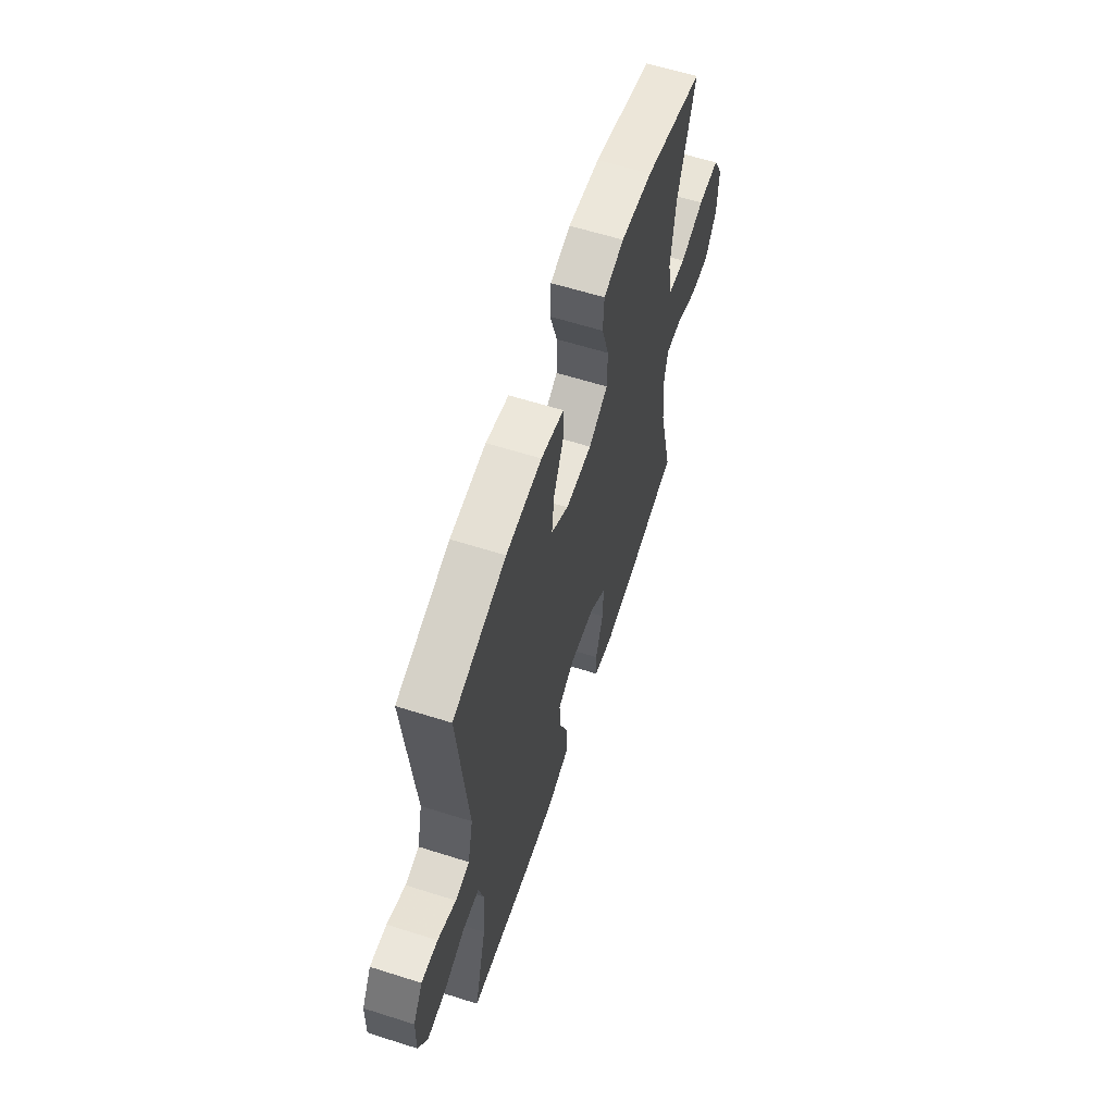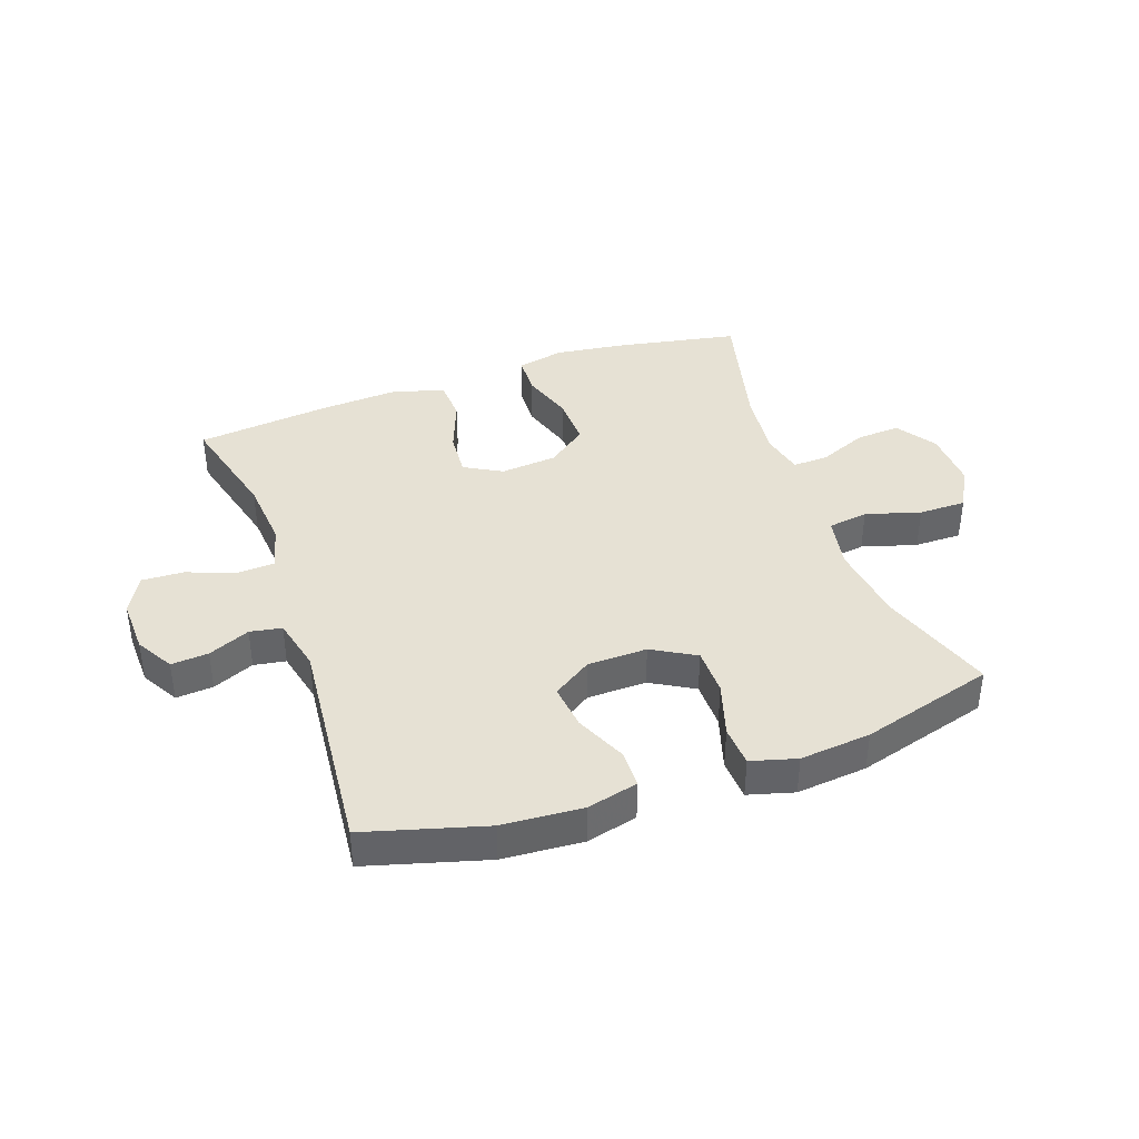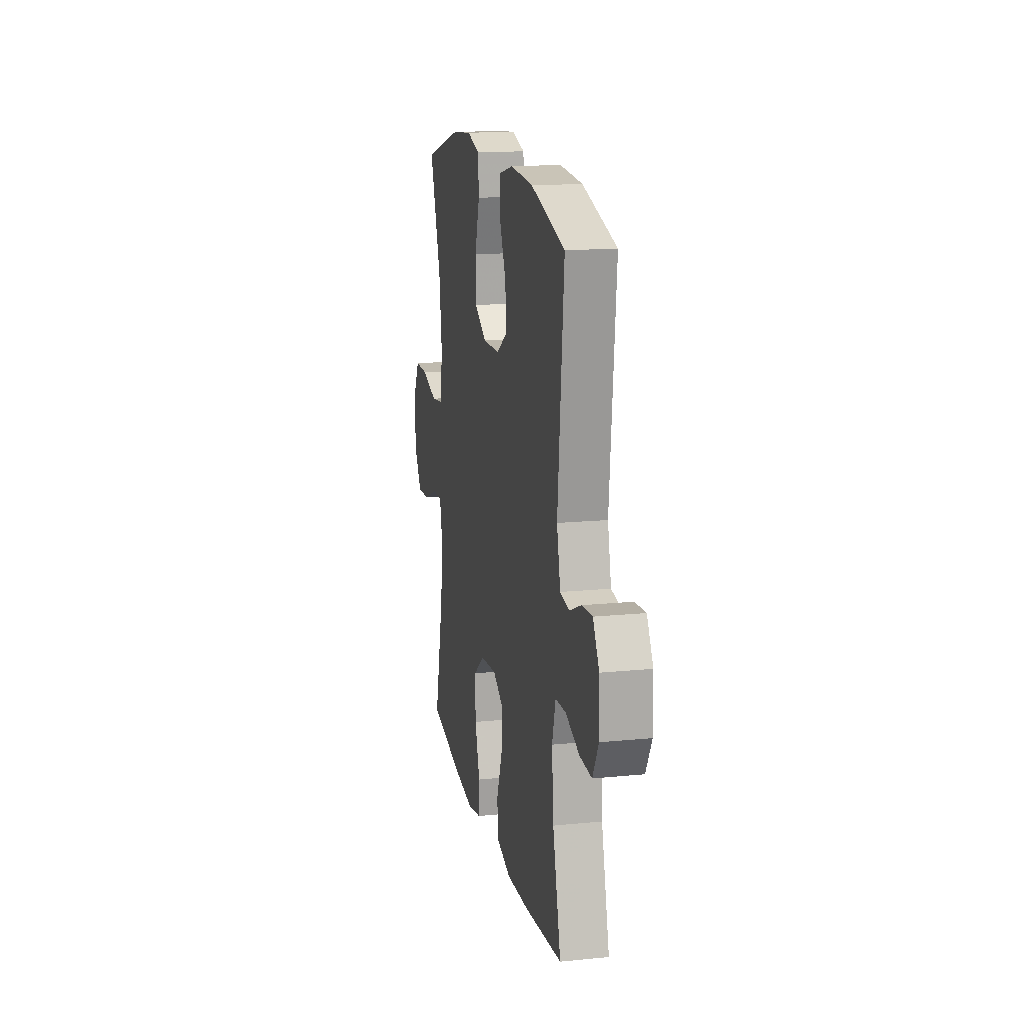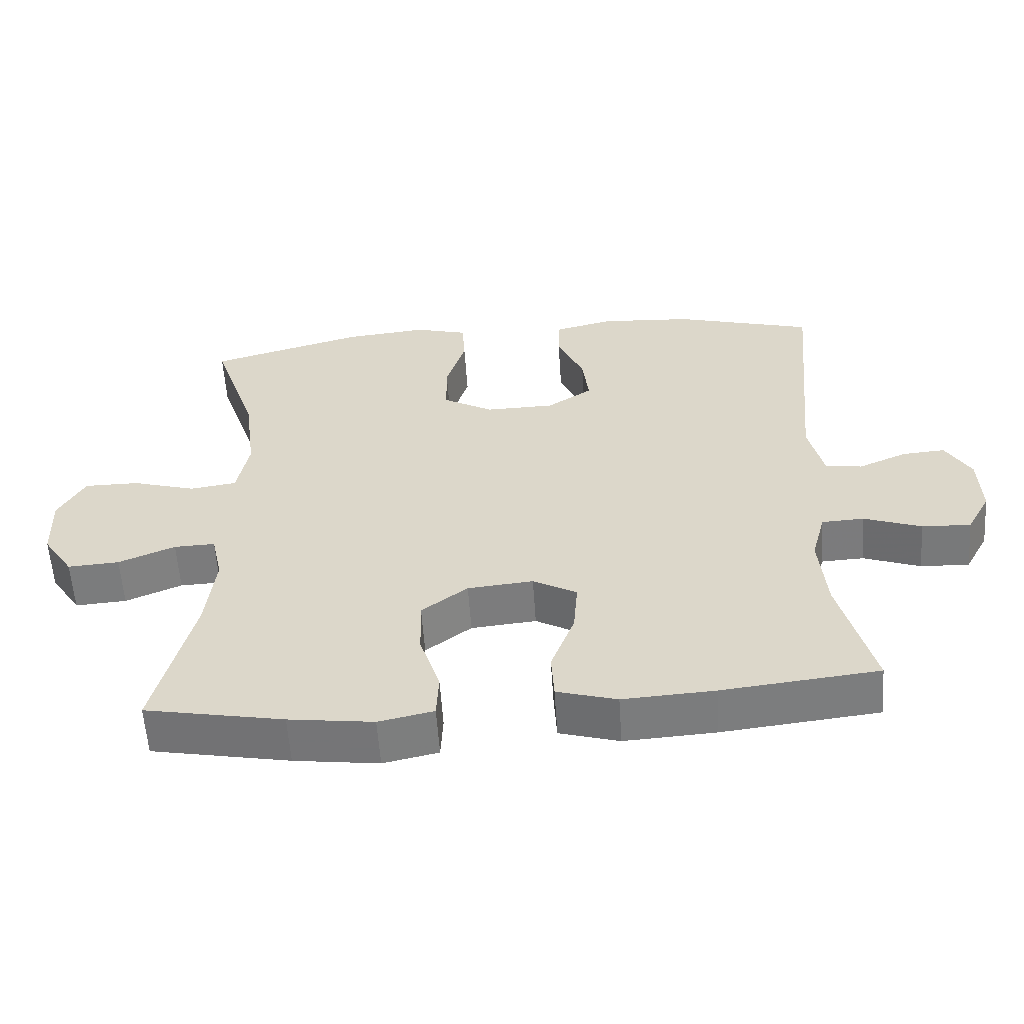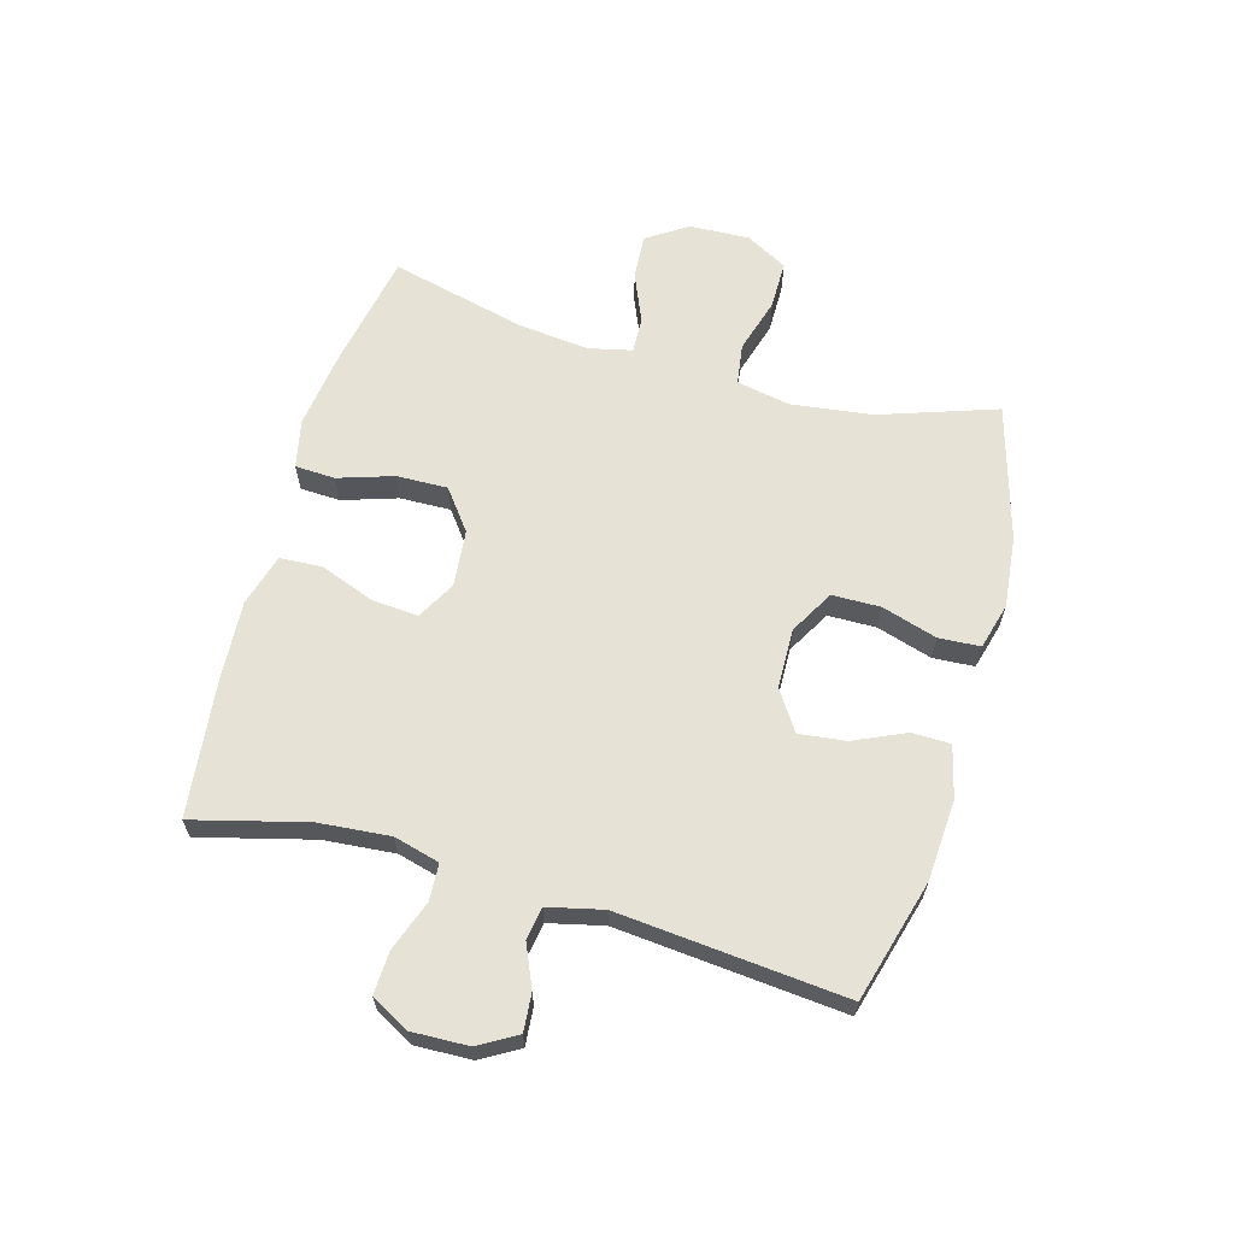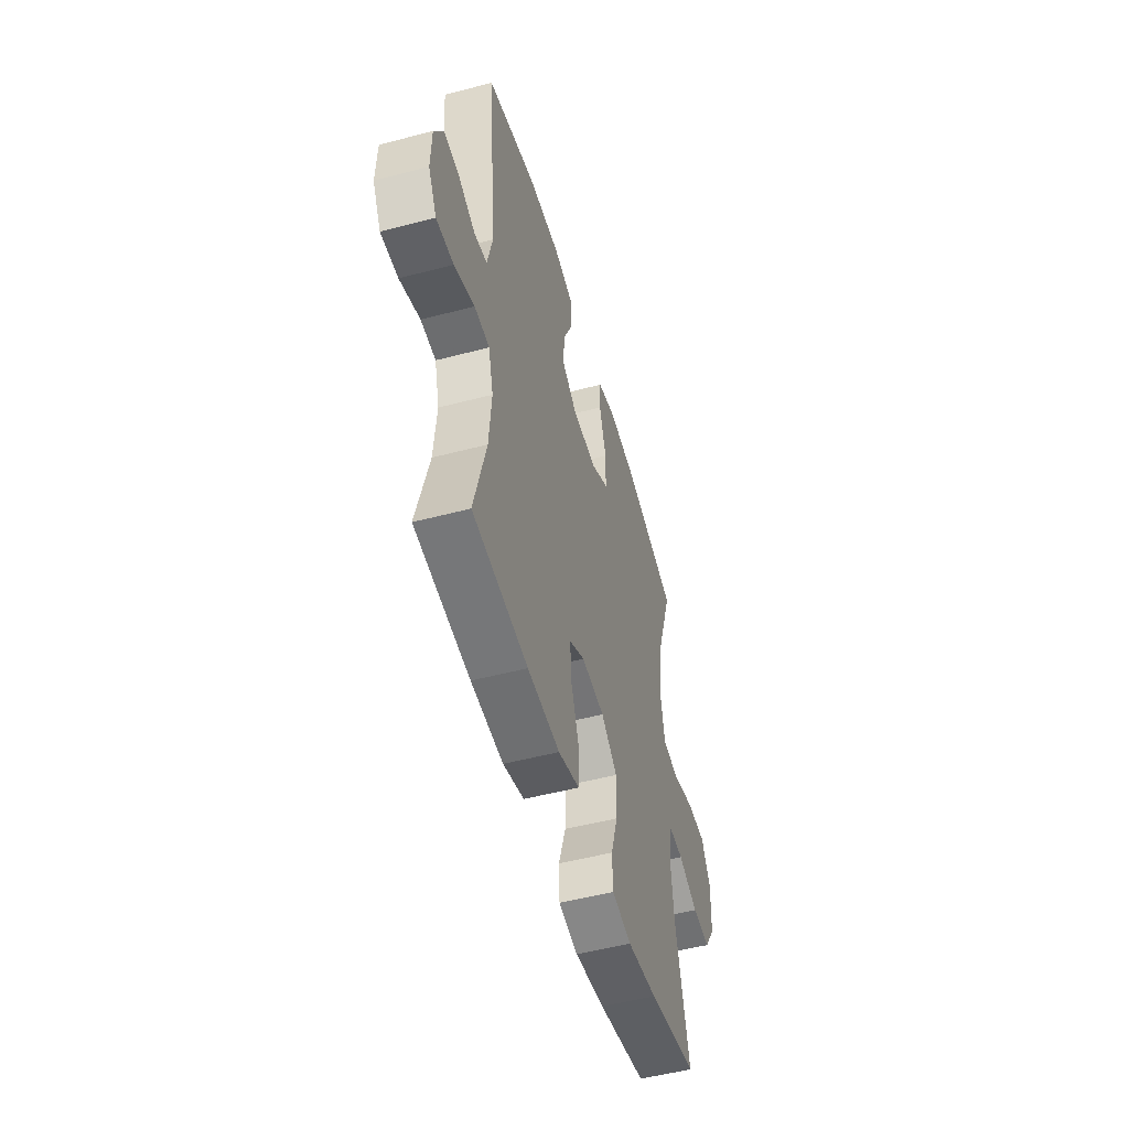
<metadata>
{"format":"obj","ext":"obj","renderer":"f3d","projection":"perspective","resolution":1024,"background":"white","views":[{"elev":61.2,"azim":-72.1,"up":"+Z"},{"elev":39.3,"azim":-19.4,"up":"+Y"},{"elev":16.0,"azim":-101.7,"up":"+Z"},{"elev":-58.1,"azim":-176.2,"up":"+Z"},{"elev":63.6,"azim":-74.3,"up":"+Y"},{"elev":-51.2,"azim":-74.0,"up":"+Z"}]}
</metadata>
<code>
v -0.5 0.07 -0.5
v -0.452 0.07 -0.315
v -0.442 0.07 -0.198
v -0.462 0.07 -0.123
v -0.523 0.07 -0.12
v -0.605 0.07 -0.15
v -0.675 0.07 -0.153
v -0.709 0.07 -0.09
v -0.706 0.07 0.002
v -0.67 0.07 0.064
v -0.608 0.07 0.059
v -0.539 0.07 0.029
v -0.486 0.07 0.038
v -0.465 0.07 0.128
v -0.5 0.07 0.5
v -0.301 0.07 0.556
v -0.168 0.07 0.565
v -0.083 0.07 0.544
v -0.082 0.07 0.481
v -0.12 0.07 0.396
v -0.129 0.07 0.32
v -0.064 0.07 0.277
v 0.035 0.07 0.275
v 0.107 0.07 0.316
v 0.108 0.07 0.395
v 0.08 0.07 0.486
v 0.084 0.07 0.554
v 0.16 0.07 0.575
v 0.278 0.07 0.563
v 0.5 0.07 0.5
v 0.435 0.07 0.308
v 0.418 0.07 0.175
v 0.435 0.07 0.087
v 0.502 0.07 0.077
v 0.593 0.07 0.104
v 0.672 0.07 0.104
v 0.71 0.07 0.035
v 0.706 0.07 -0.063
v 0.662 0.07 -0.13
v 0.588 0.07 -0.125
v 0.507 0.07 -0.091
v 0.448 0.07 -0.089
v 0.432 0.07 -0.161
v 0.445 0.07 -0.277
v 0.5 0.07 -0.5
v 0.301 0.07 -0.538
v 0.179 0.07 -0.554
v 0.1 0.07 -0.537
v 0.097 0.07 -0.471
v 0.126 0.07 -0.381
v 0.128 0.07 -0.297
v 0.062 0.07 -0.247
v -0.032 0.07 -0.238
v -0.095 0.07 -0.273
v -0.089 0.07 -0.349
v -0.055 0.07 -0.439
v -0.059 0.07 -0.508
v -0.145 0.07 -0.533
v -0.276 0.07 -0.525
v -0.5 0 -0.5
v -0.452 0 -0.315
v -0.442 0 -0.198
v -0.462 0 -0.123
v -0.523 0 -0.12
v -0.605 0 -0.15
v -0.675 0 -0.153
v -0.709 0 -0.09
v -0.706 0 0.002
v -0.67 0 0.064
v -0.608 0 0.059
v -0.539 0 0.029
v -0.486 0 0.038
v -0.465 0 0.128
v -0.5 0 0.5
v -0.301 0 0.556
v -0.168 0 0.565
v -0.083 0 0.544
v -0.082 0 0.481
v -0.12 0 0.396
v -0.129 0 0.32
v -0.064 0 0.277
v 0.035 0 0.275
v 0.107 0 0.316
v 0.108 0 0.395
v 0.08 0 0.486
v 0.084 0 0.554
v 0.16 0 0.575
v 0.278 0 0.563
v 0.5 0 0.5
v 0.435 0 0.308
v 0.418 0 0.175
v 0.435 0 0.087
v 0.502 0 0.077
v 0.593 0 0.104
v 0.672 0 0.104
v 0.71 0 0.035
v 0.706 0 -0.063
v 0.662 0 -0.13
v 0.588 0 -0.125
v 0.507 0 -0.091
v 0.448 0 -0.089
v 0.432 0 -0.161
v 0.445 0 -0.277
v 0.5 0 -0.5
v 0.301 0 -0.538
v 0.179 0 -0.554
v 0.1 0 -0.537
v 0.097 0 -0.471
v 0.126 0 -0.381
v 0.128 0 -0.297
v 0.062 0 -0.247
v -0.032 0 -0.238
v -0.095 0 -0.273
v -0.089 0 -0.349
v -0.055 0 -0.439
v -0.059 0 -0.508
v -0.145 0 -0.533
v -0.276 0 -0.525
f 59 1 2
f 58 59 2
f 57 58 2
f 56 57 2
f 55 56 2
f 54 55 2 3
f 53 54 3 4
f 52 53 4
f 48 49 50
f 47 48 50
f 46 47 50
f 45 46 50
f 44 45 50
f 43 44 50 51
f 42 43 51 52
f 39 40 41
f 38 39 41
f 37 38 41
f 36 37 41
f 35 36 41
f 34 35 41
f 33 34 41 42
f 42 52 4
f 33 42 4
f 32 33 4
f 29 30 31
f 28 29 31
f 27 28 31
f 26 27 31
f 25 26 31
f 24 25 31 32
f 18 19 20
f 17 18 20
f 16 17 20
f 15 16 20
f 14 15 20
f 13 14 20 21
f 10 11 12
f 9 10 12
f 8 9 12
f 7 8 12
f 6 7 12
f 5 6 12
f 5 12 13
f 32 4 5
f 24 32 5
f 23 24 5
f 5 13 21 22
f 5 22 23
f 61 60 118
f 61 118 117
f 61 117 116
f 61 116 115
f 61 115 114
f 62 61 114 113
f 63 62 113 112
f 63 112 111
f 109 108 107
f 109 107 106
f 109 106 105
f 109 105 104
f 109 104 103
f 110 109 103 102
f 111 110 102 101
f 100 99 98
f 100 98 97
f 100 97 96
f 100 96 95
f 100 95 94
f 100 94 93
f 101 100 93 92
f 63 111 101
f 63 101 92
f 63 92 91
f 90 89 88
f 90 88 87
f 90 87 86
f 90 86 85
f 90 85 84
f 91 90 84 83
f 79 78 77
f 79 77 76
f 79 76 75
f 79 75 74
f 79 74 73
f 80 79 73 72
f 71 70 69
f 71 69 68
f 71 68 67
f 71 67 66
f 71 66 65
f 71 65 64
f 72 71 64
f 64 63 91
f 64 91 83
f 64 83 82
f 81 80 72 64
f 82 81 64
f 1 60 61 2
f 2 61 62 3
f 3 62 63 4
f 4 63 64 5
f 5 64 65 6
f 6 65 66 7
f 7 66 67 8
f 8 67 68 9
f 9 68 69 10
f 10 69 70 11
f 11 70 71 12
f 12 71 72 13
f 13 72 73 14
f 14 73 74 15
f 15 74 75 16
f 16 75 76 17
f 17 76 77 18
f 18 77 78 19
f 19 78 79 20
f 20 79 80 21
f 21 80 81 22
f 22 81 82 23
f 23 82 83 24
f 24 83 84 25
f 25 84 85 26
f 26 85 86 27
f 27 86 87 28
f 28 87 88 29
f 29 88 89 30
f 30 89 90 31
f 31 90 91 32
f 32 91 92 33
f 33 92 93 34
f 34 93 94 35
f 35 94 95 36
f 36 95 96 37
f 37 96 97 38
f 38 97 98 39
f 39 98 99 40
f 40 99 100 41
f 41 100 101 42
f 42 101 102 43
f 43 102 103 44
f 44 103 104 45
f 45 104 105 46
f 46 105 106 47
f 47 106 107 48
f 48 107 108 49
f 49 108 109 50
f 50 109 110 51
f 51 110 111 52
f 52 111 112 53
f 53 112 113 54
f 54 113 114 55
f 55 114 115 56
f 56 115 116 57
f 57 116 117 58
f 58 117 118 59
f 59 118 60 1

</code>
